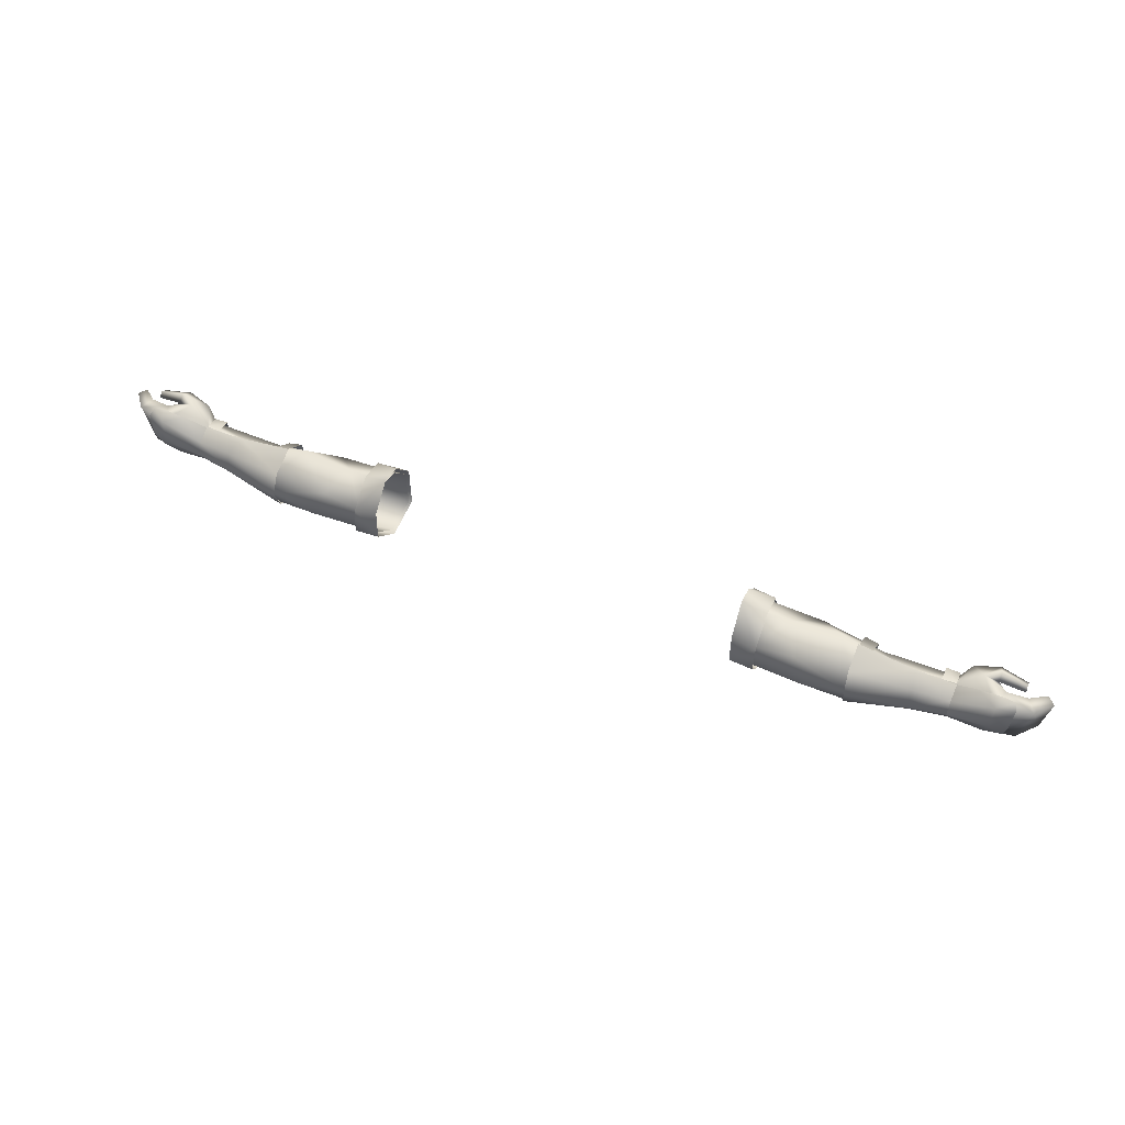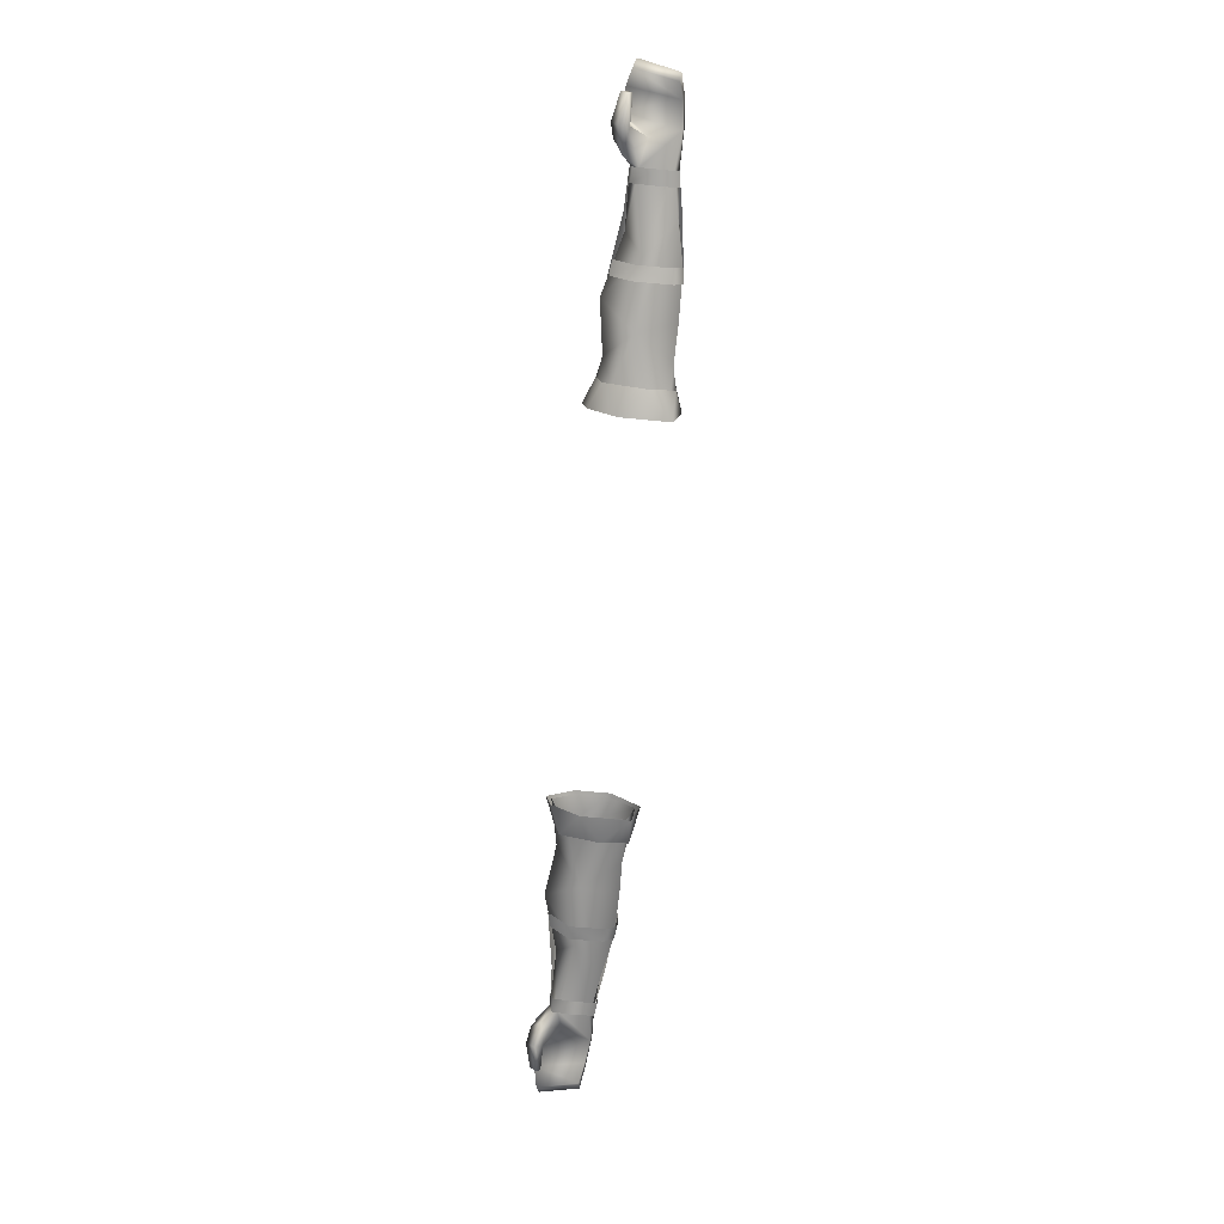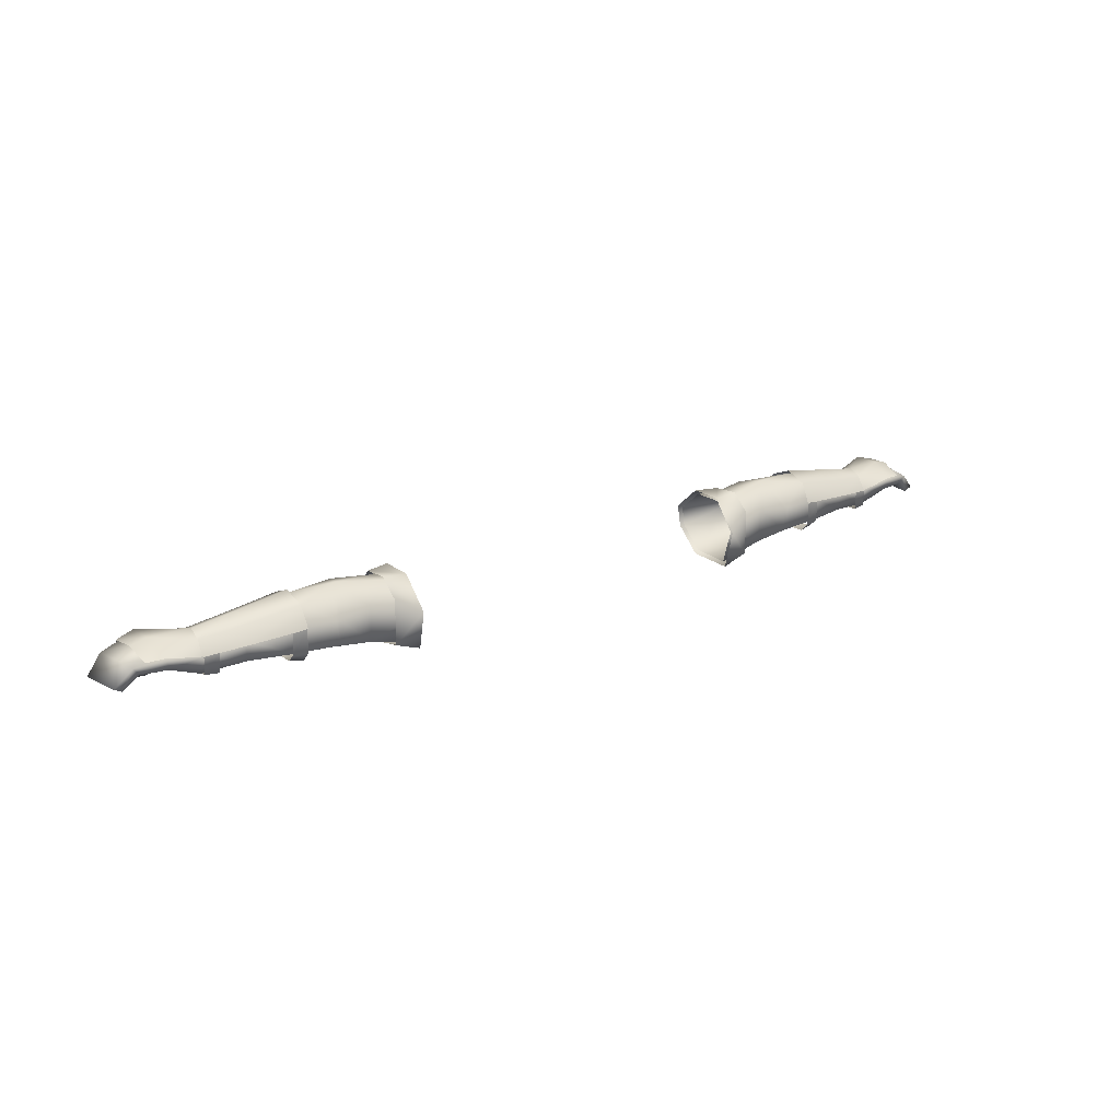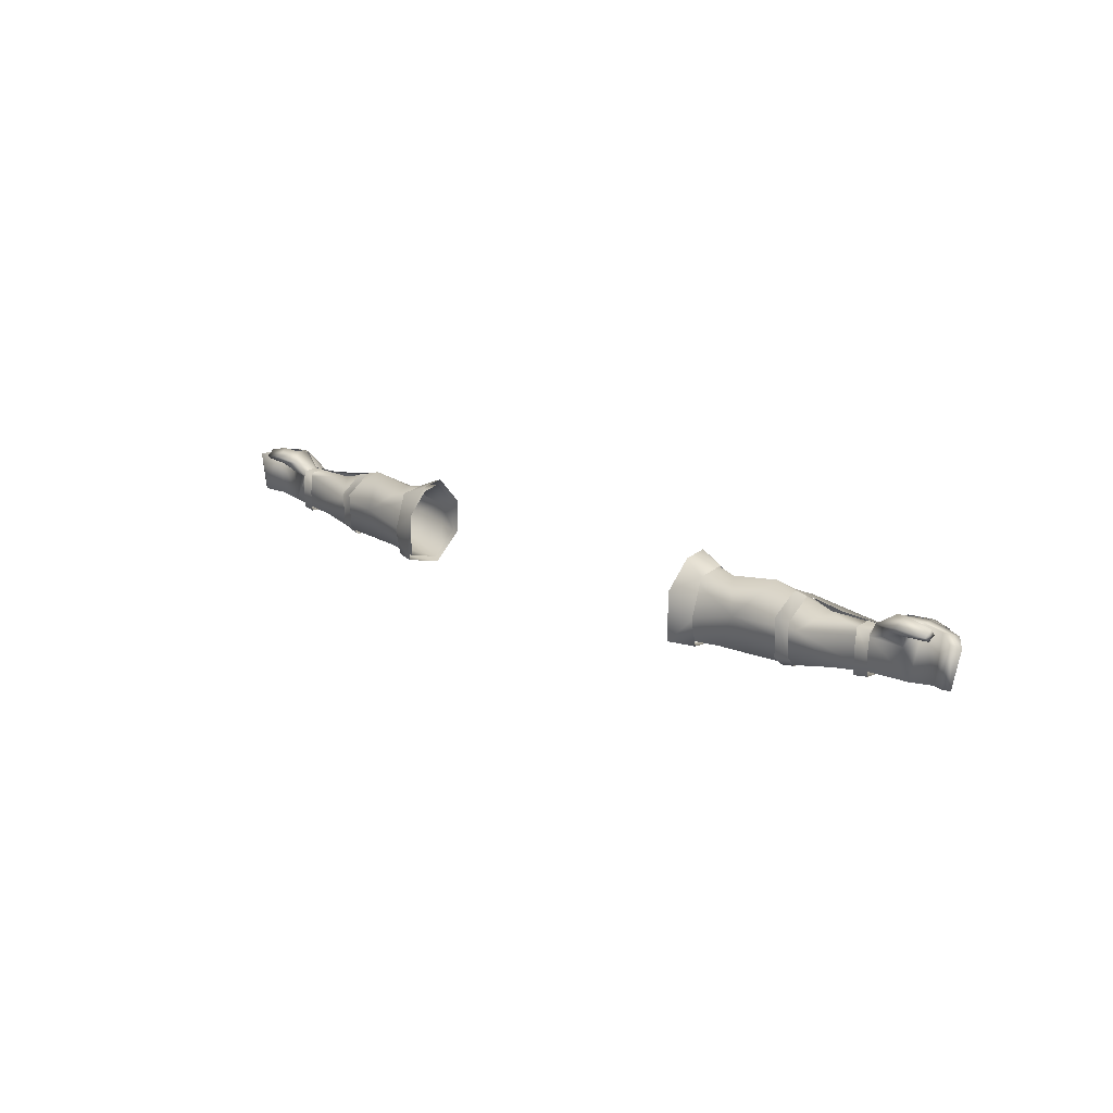
<metadata>
{"format":"obj","ext":"obj","renderer":"f3d","projection":"perspective","resolution":1024,"background":"white","views":[{"elev":51.4,"azim":-156.2,"up":"+Z"},{"elev":-73.5,"azim":84.6,"up":"+Y"},{"elev":20.1,"azim":144.0,"up":"+Y"},{"elev":16.0,"azim":46.4,"up":"+Z"}]}
</metadata>
<code>
g mesh00
v 73.14 35.77 2.087
v 72.87 33.19 0.7095
v 74.7 32.1 3.418
v 74.7 32.1 3.418
v 76.95 34.44 5.073
v 73.14 35.77 2.087
v 80.51 39.12 3.879
v 73.03 39.41 -1.842
v 79.11 35.33 -5.666
v 77.56 35.59 -0.4017
v 72.87 33.19 0.7095
v 79.17 32.19 2.635
v 74.7 32.1 3.418
v 80.51 39.12 3.879
v 80.39 39.2 -1.308
v 79.43 37.43 -5.966
v 72.83 36.05 -5.784
v 79.11 35.33 -5.666
v 73.31 32.99 -4.928
v 72.87 33.19 0.7095
v 73.14 36.08 2.087
v 76.95 37.2 4.372
v 73.08 38.88 0.8584
v 80.51 39.49 3.879
v 73.03 39.78 -1.842
v 80.39 39.74 -1.308
v 73.08 38.54 -4.117
v 79.43 37.5 -5.966
v 73.12 36.09 -5.784
f 1 2 3
f 4 5 6
f 6 5 7
f 6 7 8
f 9 10 11
f 11 10 12
f 11 12 13
f 14 15 8
f 8 15 16
f 8 16 17
f 17 16 18
f 17 18 19
f 19 18 20
f 21 22 23
f 23 22 24
f 23 24 25
f 25 24 26
f 25 26 27
f 27 26 28
f 27 28 29
v 49.97 33.13 -7.991
v 57.89 37.72 -7.796
v 57.82 33.58 -7.849
v 43.33 32.18 -7.857
v 49.34 33.03 -7.998
v 47.63 29.93 -1.084
v 49.97 33.13 -7.991
v 57.82 33.58 -7.849
v 43.41 38.58 -7.903
v 47.33 42.56 -3.608
v 49.41 37.58 -8.14
v 50.04 37.6 -8.126
v 57.89 37.72 -7.796
v 49.97 33.13 -7.991
v 50.04 37.6 -8.126
v 49.34 33.03 -7.998
v 49.41 37.58 -8.14
v 43.33 32.18 -7.857
v 43.41 38.58 -7.903
v 51.96 35.7 4.832
v 55.43 39.95 2.061
v 45.62 41.21 1.47
v 55.85 42.01 -2.065
v 47.33 42.56 -3.608
v 55.53 40.98 -5.838
v 50.04 37.6 -8.126
v 57.89 37.72 -7.796
v 59.41 31.97 -1.239
v 47.63 29.93 -1.084
v 65.67 33.7 -6.268
v 57.82 33.58 -7.849
v 45.62 41.21 1.47
v 42.64 35.7 3.551
v 51.96 35.7 4.832
v 47.63 29.93 -1.084
v 59.41 31.97 -1.239
f 30 31 32
f 33 34 35
f 35 34 36
f 35 36 37
f 38 39 40
f 40 39 41
f 42 43 44
f 44 43 45
f 44 45 46
f 46 45 47
f 46 47 48
f 49 50 51
f 51 50 52
f 51 52 53
f 53 52 54
f 53 54 55
f 55 54 56
f 57 58 59
f 59 58 60
f 61 62 63
f 63 62 64
f 63 64 65
v 66.59 40.85 -2.144
v 73.03 39.78 -1.842
v 73.08 38.54 -4.117
v 57.89 37.72 -7.796
v 55.53 40.98 -5.838
v 65.75 37.19 -6.468
v 66.8 40.02 -2.204
v 72.83 36.05 -5.784
v 55.53 41.14 -6.322
v 65.94 36.67 -7.004
v 55.39 37.51 -8.347
v 57.89 37.72 -7.796
v 65.75 37.19 -6.468
v 57.82 33.58 -7.849
v 65.67 33.7 -6.268
v 65.84 36.06 2.378
v 73.14 36.08 2.087
v 73.08 38.88 0.8584
v 66.34 39.25 -4.772
v 72.87 33.19 0.7095
v 59.41 31.97 -1.239
v 73.31 32.99 -4.928
v 72.83 36.05 -5.784
v 66.46 39.59 1.323
v 58.13 36.05 3.414
v 55.56 35.98 3.816
v 58.13 31.57 -0.1334
v 55.58 31.19 0.1639
v 58.13 31.83 -6.129
v 73.03 32.68 -2.093
v 73.03 33.15 1.71
v 70.48 33.17 1.838
v 73.03 35.81 2.07
v 70.46 35.98 2.168
v 55.38 36.05 3.974
v 55.43 40.92 2.061
v 55.66 42.55 -2.065
v 73.12 36.09 -5.784
v 55.58 31.42 -6.524
v 55.57 33.17 -8.214
v 58.13 33.33 -7.884
v 55.56 37.59 -8.348
v 58.13 37.25 -8.005
v 70.48 32.66 -2.18
v 70.47 32.82 -6.114
v 73.03 32.98 -5.783
v 70.46 36.3 -6.248
v 73.03 36.1 -5.906
v 59.41 31.97 -1.239
v 62.77 36.42 1.858
v 73.14 35.77 2.087
v 73.03 39.41 -1.842
v 55.85 42.01 -2.065
v 55.43 39.95 2.061
v 51.96 35.7 4.832
f 66 67 68
f 69 70 71
f 71 70 72
f 71 72 73
f 74 75 76
f 77 78 79
f 79 78 80
f 81 82 83
f 84 66 68
f 85 86 87
f 87 86 80
f 87 80 88
f 88 80 78
f 67 66 83
f 83 66 89
f 83 89 81
f 90 91 92
f 92 91 93
f 92 93 94
f 95 96 97
f 97 96 98
f 97 98 99
f 100 81 101
f 101 81 89
f 101 89 102
f 102 89 66
f 102 66 74
f 74 66 84
f 74 84 75
f 75 84 68
f 75 68 103
f 93 104 94
f 94 104 105
f 94 105 106
f 106 105 107
f 106 107 108
f 97 109 95
f 95 109 110
f 95 110 111
f 111 110 112
f 111 112 113
f 114 85 115
f 115 85 116
f 115 116 72
f 72 116 117
f 72 117 73
f 70 118 72
f 72 118 119
f 72 119 115
f 115 119 120
f 115 120 114
v -79.11 35.33 -5.666
v -73.31 32.99 -4.928
v -72.87 33.19 0.7095
v -74.7 32.1 3.418
v -72.87 33.19 0.7095
v -73.14 35.77 2.087
v -73.03 39.41 -1.842
v -80.51 39.12 3.879
v -73.14 35.77 2.087
v -76.95 34.44 5.073
v -74.7 32.1 3.418
v -74.7 32.1 3.418
v -79.17 32.19 2.635
v -77.56 35.59 -0.4017
v -79.11 35.33 -5.666
v -73.31 32.99 -4.928
v -79.11 35.33 -5.666
v -72.83 36.05 -5.784
v -79.43 37.43 -5.966
v -73.03 39.41 -1.842
v -80.39 39.2 -1.308
v -80.51 39.12 3.879
v -73.12 36.09 -5.784
v -79.43 37.5 -5.966
v -73.08 38.54 -4.117
v -80.39 39.74 -1.308
v -73.03 39.78 -1.842
v -80.51 39.49 3.879
v -73.08 38.88 0.8584
v -76.95 37.2 4.372
v -73.14 36.08 2.087
f 121 122 123
f 124 125 126
f 127 128 129
f 129 128 130
f 129 130 131
f 132 133 123
f 123 133 134
f 123 134 135
f 136 137 138
f 138 137 139
f 138 139 140
f 140 139 141
f 140 141 142
f 143 144 145
f 145 144 146
f 145 146 147
f 147 146 148
f 147 148 149
f 149 148 150
f 149 150 151
v -50.04 37.6 -8.126
v -57.82 33.58 -7.849
v -57.89 37.72 -7.796
v -55.53 40.98 -5.838
v -50.04 37.6 -8.126
v -57.89 37.72 -7.796
v -57.82 33.58 -7.849
v -49.97 33.13 -7.991
v -47.63 29.93 -1.084
v -49.34 33.03 -7.998
v -43.33 32.18 -7.857
v -43.41 38.58 -7.903
v -49.41 37.58 -8.14
v -47.33 42.56 -3.608
v -50.04 37.6 -8.126
v -57.82 33.58 -7.849
v -50.04 37.6 -8.126
v -49.97 33.13 -7.991
v -49.41 37.58 -8.14
v -43.41 38.58 -7.903
v -50.04 37.6 -8.126
v -55.53 40.98 -5.838
v -47.33 42.56 -3.608
v -55.85 42.01 -2.065
v -45.62 41.21 1.47
v -55.43 39.95 2.061
v -51.96 35.7 4.832
v -59.41 31.97 -1.239
v -65.67 33.7 -6.268
v -57.82 33.58 -7.849
v -59.41 31.97 -1.239
v -47.63 29.93 -1.084
v -51.96 35.7 4.832
v -42.64 35.7 3.551
v -45.62 41.21 1.47
f 152 153 154
f 155 156 157
f 158 159 160
f 160 159 161
f 160 161 162
f 163 164 165
f 165 164 166
f 167 168 169
f 169 168 170
f 169 170 161
f 161 170 171
f 161 171 162
f 172 173 174
f 174 173 175
f 174 175 176
f 176 175 177
f 176 177 178
f 179 180 160
f 160 180 181
f 182 183 184
f 184 183 185
f 184 185 186
v -65.67 33.7 -6.268
v -65.75 37.19 -6.468
v -57.89 37.72 -7.796
v -72.83 36.05 -5.784
v -66.8 40.02 -2.204
v -65.75 37.19 -6.468
v -55.53 40.98 -5.838
v -57.89 37.72 -7.796
v -55.39 37.51 -8.347
v -65.94 36.67 -7.004
v -55.53 41.14 -6.322
v -72.83 36.05 -5.784
v -73.31 32.99 -4.928
v -57.82 33.58 -7.849
v -73.08 38.88 0.8584
v -73.14 36.08 2.087
v -65.84 36.06 2.378
v -73.08 38.54 -4.117
v -66.59 40.85 -2.144
v -66.34 39.25 -4.772
v -59.41 31.97 -1.239
v -72.87 33.19 0.7095
v -66.46 39.59 1.323
v -73.03 39.78 -1.842
v -55.58 31.19 0.1639
v -55.56 35.98 3.816
v -58.13 36.05 3.414
v -70.46 35.98 2.168
v -73.03 35.81 2.07
v -70.48 33.17 1.838
v -73.03 33.15 1.71
v -70.48 32.66 -2.18
v -73.12 36.09 -5.784
v -55.66 42.55 -2.065
v -55.43 40.92 2.061
v -55.38 36.05 3.974
v -58.13 31.57 -0.1334
v -58.13 31.83 -6.129
v -55.58 31.42 -6.524
v -58.13 33.33 -7.884
v -55.57 33.17 -8.214
v -58.13 37.25 -8.005
v -55.56 37.59 -8.348
v -73.03 32.68 -2.093
v -73.03 32.98 -5.783
v -70.47 32.82 -6.114
v -73.03 36.1 -5.906
v -70.46 36.3 -6.248
v -73.03 39.41 -1.842
v -73.14 35.77 2.087
v -62.77 36.42 1.858
v -59.41 31.97 -1.239
v -51.96 35.7 4.832
v -55.43 39.95 2.061
v -55.85 42.01 -2.065
f 187 188 189
f 190 191 192
f 192 191 193
f 192 193 194
f 195 196 197
f 198 188 199
f 200 187 189
f 201 202 203
f 204 205 206
f 188 187 199
f 199 187 207
f 199 207 208
f 203 209 201
f 201 209 205
f 201 205 210
f 210 205 204
f 211 212 213
f 214 215 216
f 216 215 217
f 216 217 218
f 219 204 196
f 196 204 206
f 196 206 197
f 197 206 205
f 197 205 220
f 220 205 209
f 220 209 221
f 221 209 203
f 221 203 222
f 213 223 211
f 211 223 224
f 211 224 225
f 225 224 226
f 225 226 227
f 227 226 228
f 227 228 229
f 217 230 218
f 218 230 231
f 218 231 232
f 232 231 233
f 232 233 234
f 190 235 191
f 191 235 236
f 191 236 237
f 237 236 208
f 237 208 238
f 238 239 237
f 237 239 240
f 237 240 191
f 191 240 241
f 191 241 193
v -80.51 39.12 3.879
v -81.18 35.75 4.27
v -76.95 34.44 5.073
v -80.39 39.74 -1.308
v -79.43 37.5 -5.966
v -82.84 37.33 -5.348
v -76.95 37.2 4.372
v -80.51 39.49 3.879
v -81.18 37.19 4.586
v -79.09 30.91 4.069
v -74.7 32.1 3.418
v -87.94 32.83 3.131
v -86.49 33.01 -4.282
v -85.02 35.21 3.864
v -74.7 32.1 3.418
v -79.09 30.91 4.069
v -79.17 32.19 2.635
v -84.2 31.76 3.481
v -84.25 33.26 4.591
v -84.27 32.65 2.7
v -84.33 33.99 3.526
v -79.66 34.25 4.215
v -84.33 33.99 3.526
v -79.54 33.05 5.689
v -84.25 33.26 4.591
v -89.38 33.92 2.537
v -87.94 32.83 3.131
v -86.61 37.26 3.116
v -85.02 35.21 3.864
v -87.94 33.79 -4.522
v -87.94 32.83 3.131
v -86.49 33.01 -4.282
v -79.11 35.33 -5.666
v -83.73 35.43 -5.075
v -84.83 36.89 -5.348
v -84.27 32.65 2.7
v -84.33 33.99 3.526
v -79.66 34.25 4.215
v -87.94 33.79 -4.522
v -89.38 33.92 2.537
v -81.18 35.75 4.27
v -84.2 31.76 3.481
v -80.39 39.2 -1.308
v -79.43 37.43 -5.966
v -83.39 39.01 -1.116
v -83.83 38.61 3.332
v -83.38 37.15 4.177
v -81.18 35.75 4.27
v -77.56 35.59 -0.4017
v -84.27 32.65 2.7
v -84.2 31.76 3.481
f 242 243 244
f 245 246 247
f 248 249 250
f 251 252 244
f 253 254 255
f 256 257 258
f 259 260 261
f 261 260 262
f 263 264 265
f 265 264 266
f 267 268 269
f 269 268 270
f 269 270 243
f 267 271 272
f 272 271 273
f 274 275 276
f 277 278 279
f 276 280 269
f 269 280 281
f 282 263 244
f 244 263 265
f 244 265 251
f 251 265 266
f 251 266 283
f 243 242 269
f 269 242 284
f 269 284 276
f 276 284 285
f 276 285 274
f 247 286 245
f 245 286 287
f 245 287 249
f 249 287 288
f 249 288 250
f 271 276 254
f 254 276 275
f 254 275 255
f 255 275 274
f 255 274 289
f 289 274 290
f 289 290 279
f 279 290 258
f 279 258 291
f 291 258 257
f 291 257 292
v 42.64 35.7 3.551
v 38.93 31.72 1.783
v 47.63 29.93 -1.084
v 38.98 30.41 -3.596
v 47.63 29.93 -1.084
v 43.33 32.18 -7.857
v 38.66 40.87 -0.1241
v 38.75 41.3 -4.712
v 35.04 40.99 -4.824
v 34.71 36.1 -9.256
v 34.61 29.83 -0.01586
v 34.37 29.75 -7.752
v 34.71 36.1 -9.256
v 43.41 38.58 -7.903
v 45.62 41.21 1.47
v 47.33 42.56 -3.608
v 43.41 38.58 -7.903
v 34.61 29.83 -0.01586
v 34.66 33.64 4.38
v 34.71 37.1 5.148
v 34.92 40.95 0.7558
f 293 294 295
f 294 296 297
f 297 296 298
f 299 300 301
f 301 300 302
f 294 303 296
f 296 303 304
f 296 304 298
f 298 304 305
f 298 305 306
f 293 307 299
f 299 307 308
f 299 308 300
f 300 308 309
f 300 309 302
f 310 294 311
f 311 294 293
f 311 293 312
f 312 293 299
f 312 299 313
f 313 299 301
v 79.54 33.05 5.689
v 74.7 32.1 3.418
v 79.09 30.91 4.069
v 82.84 37.33 -5.348
v 79.43 37.5 -5.966
v 80.39 39.74 -1.308
v 81.18 37.19 4.586
v 80.51 39.49 3.879
v 76.95 37.2 4.372
v 86.49 33.01 -4.282
v 87.94 32.83 3.131
v 83.73 35.43 -5.075
v 85.02 35.21 3.864
v 81.18 35.75 4.27
v 76.95 34.44 5.073
v 79.66 34.25 4.215
v 81.18 35.75 4.27
v 84.27 32.65 2.7
v 84.33 33.99 3.526
v 84.2 31.76 3.481
v 84.25 33.26 4.591
v 84.2 31.76 3.481
v 84.25 33.26 4.591
v 84.33 33.99 3.526
v 84.2 31.76 3.481
v 79.09 30.91 4.069
v 79.17 32.19 2.635
v 74.7 32.1 3.418
v 81.18 35.75 4.27
v 85.02 35.21 3.864
v 86.61 37.26 3.116
v 87.94 32.83 3.131
v 89.38 33.92 2.537
v 87.94 32.83 3.131
v 87.94 33.79 -4.522
v 86.49 33.01 -4.282
v 79.66 34.25 4.215
v 84.33 33.99 3.526
v 84.27 32.65 2.7
v 84.83 36.89 -5.348
v 87.94 33.79 -4.522
v 89.38 33.92 2.537
v 79.11 35.33 -5.666
v 77.56 35.59 -0.4017
v 84.27 32.65 2.7
v 79.43 37.43 -5.966
v 80.39 39.2 -1.308
v 80.51 39.12 3.879
v 83.38 37.15 4.177
v 83.83 38.61 3.332
v 83.39 39.01 -1.116
f 314 315 316
f 317 318 319
f 320 321 322
f 323 324 325
f 325 324 326
f 325 326 327
f 315 314 328
f 328 314 329
f 328 329 330
f 331 332 333
f 333 332 334
f 316 335 314
f 314 335 336
f 314 336 329
f 329 336 337
f 338 339 340
f 340 339 341
f 342 343 344
f 344 343 345
f 344 345 346
f 346 347 348
f 348 347 349
f 350 351 352
f 353 344 354
f 354 344 355
f 348 323 353
f 353 323 325
f 353 325 356
f 356 325 327
f 356 327 357
f 357 327 350
f 357 350 340
f 340 350 358
f 340 358 338
f 356 359 353
f 353 359 360
f 353 360 344
f 344 360 361
f 344 361 342
f 342 361 328
f 320 362 321
f 321 362 363
f 321 363 319
f 319 363 364
f 319 364 317
v -38.98 30.41 -3.596
v -47.63 29.93 -1.084
v -43.33 32.18 -7.857
v -38.66 40.87 -0.1241
v -34.92 40.95 0.7558
v -35.04 40.99 -4.824
v -47.63 29.93 -1.084
v -38.93 31.72 1.783
v -42.64 35.7 3.551
v -38.75 41.3 -4.712
v -34.71 36.1 -9.256
v -43.41 38.58 -7.903
v -34.71 36.1 -9.256
v -34.37 29.75 -7.752
v -34.61 29.83 -0.01586
v -43.41 38.58 -7.903
v -47.33 42.56 -3.608
v -45.62 41.21 1.47
v -34.71 37.1 5.148
v -34.66 33.64 4.38
v -34.61 29.83 -0.01586
f 365 366 367
f 368 369 370
f 371 372 373
f 366 365 372
f 368 370 374
f 374 370 375
f 376 377 367
f 367 377 378
f 367 378 365
f 365 378 379
f 365 379 372
f 375 380 374
f 374 380 381
f 374 381 368
f 368 381 382
f 368 382 373
f 369 368 383
f 383 368 373
f 383 373 384
f 384 373 372
f 384 372 385
v 34.56 41.66 -5.168
v 39.05 41.57 0.1542
v 39.06 42.06 -5.041
v 34.41 37.3 6.125
v 39.05 41.57 0.1542
v 34.57 41.66 1.151
v 34.56 41.66 -5.168
v 39.06 42.06 -5.041
v 34.38 36.17 -10.19
v 39.04 38.97 -8.656
v 34.22 28.97 -8.485
v 34.38 36.17 -10.19
v 39.03 30.71 -8.603
v 39.04 38.97 -8.656
v 34.57 41.66 1.151
v 34.22 29.06 0.2767
v 34.22 28.97 -8.485
v 39.02 29.72 -3.777
v 39.03 30.71 -8.603
v 39.03 36.49 4.317
v 34.35 33.38 5.256
v 34.22 29.06 0.2767
v 39.03 31.88 3.313
v 39.02 29.72 -3.777
v 39.03 31.88 3.313
v 39.03 36.49 4.317
v 34.35 33.38 5.256
v 34.41 37.3 6.125
f 386 387 388
f 389 390 391
f 392 393 394
f 394 393 395
f 396 397 398
f 398 397 399
f 387 386 400
f 401 402 403
f 403 402 404
f 390 389 405
f 406 407 408
f 408 407 409
f 410 411 412
f 412 411 413
v -34.38 36.17 -10.19
v -39.03 30.71 -8.603
v -39.04 38.97 -8.656
v -34.22 28.97 -8.485
v -39.02 29.72 -3.777
v -39.03 30.71 -8.603
v -34.22 29.06 0.2767
v -39.03 31.88 3.313
v -39.02 29.72 -3.777
v -34.56 41.66 -5.168
v -34.38 36.17 -10.19
v -39.06 42.06 -5.041
v -39.04 38.97 -8.656
v -34.22 28.97 -8.485
v -34.57 41.66 1.151
v -34.56 41.66 -5.168
v -39.05 41.57 0.1542
v -39.06 42.06 -5.041
v -34.22 29.06 0.2767
v -39.03 36.49 4.317
v -34.4 37.3 6.125
v -39.05 41.57 0.1542
v -34.57 41.66 1.151
v -34.35 33.38 5.256
v -39.03 31.88 3.313
v -34.35 33.38 5.256
v -39.03 36.49 4.317
v -34.4 37.3 6.125
f 414 415 416
f 417 418 419
f 420 421 422
f 423 424 425
f 425 424 426
f 415 414 427
f 428 429 430
f 430 429 431
f 418 417 432
f 433 434 435
f 435 434 436
f 421 420 437
f 438 439 440
f 440 439 441

</code>
